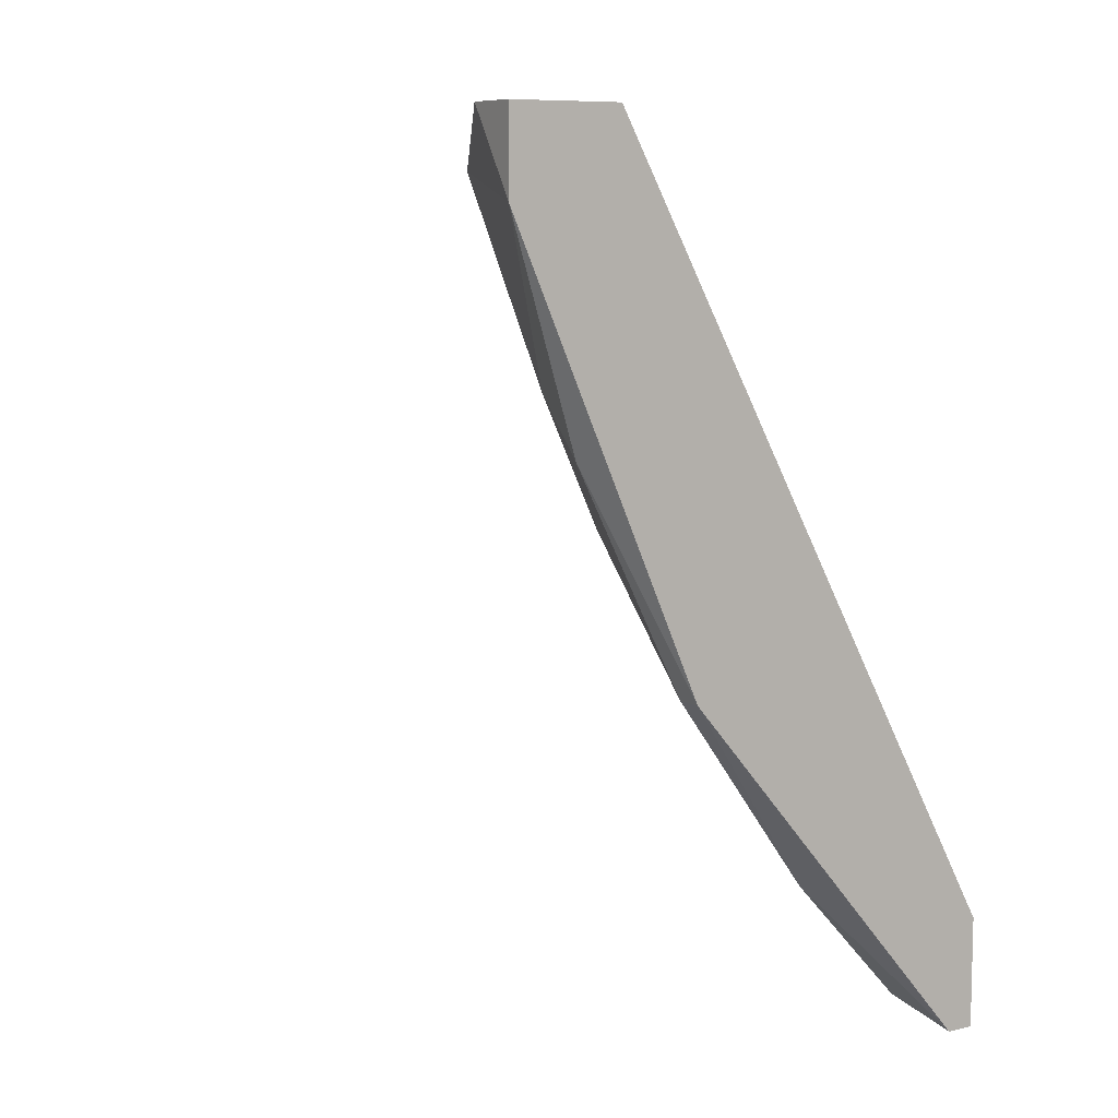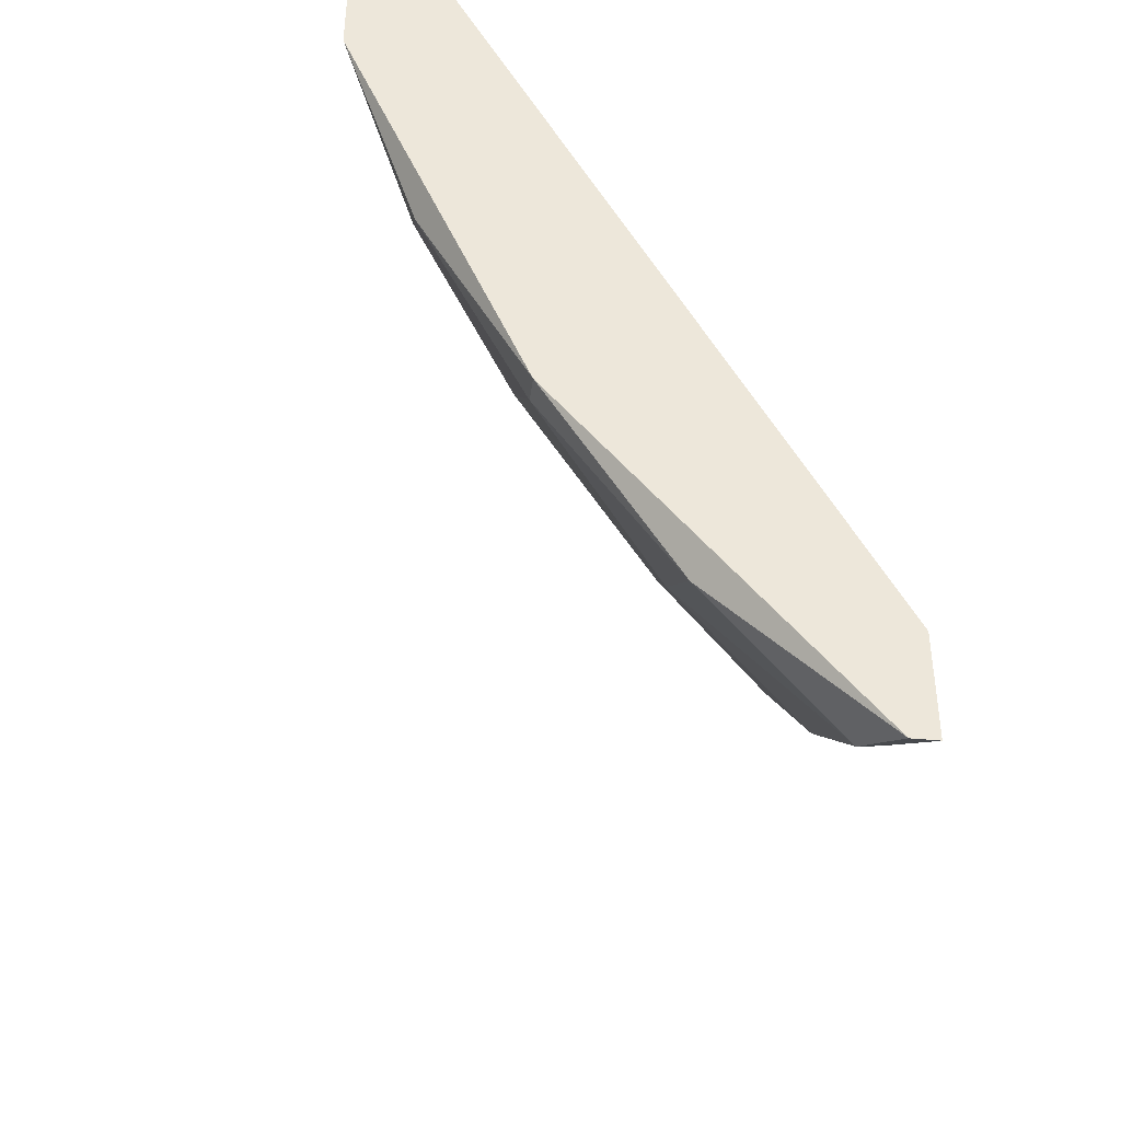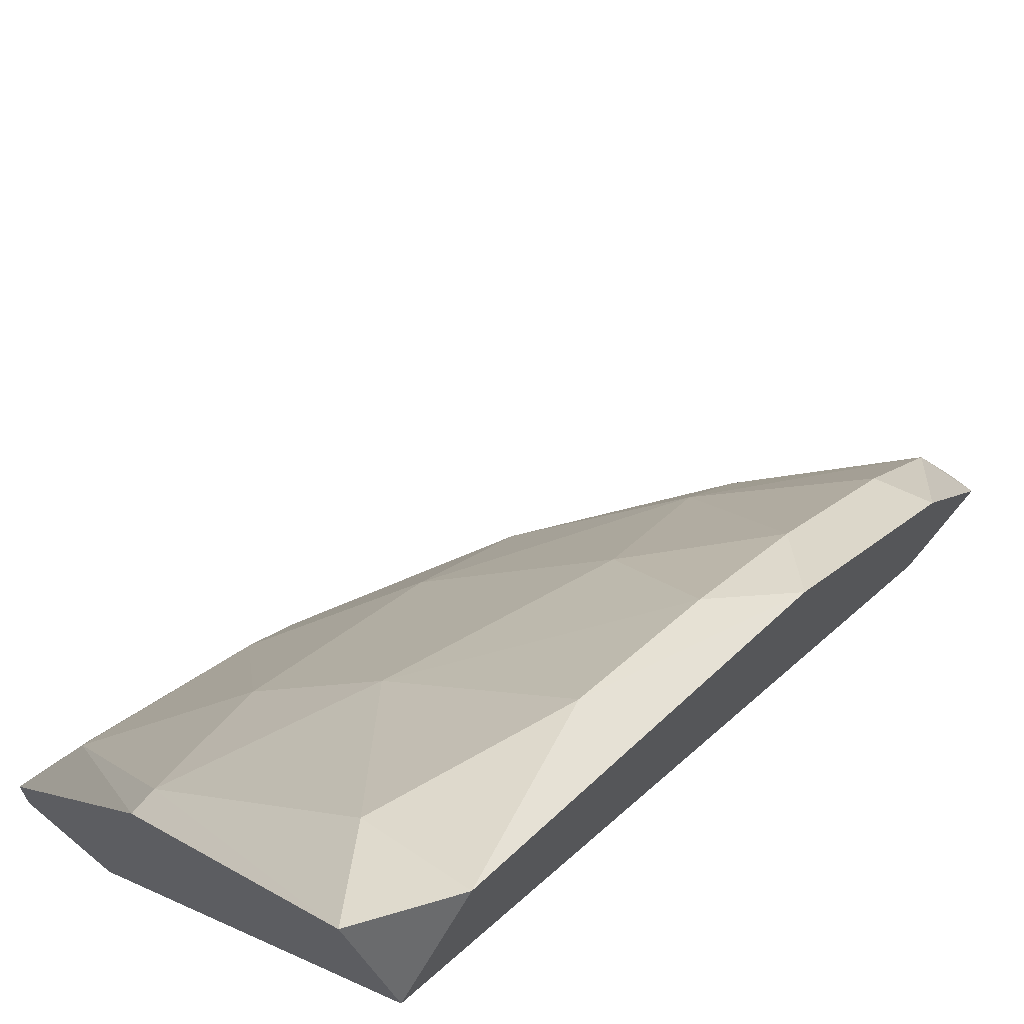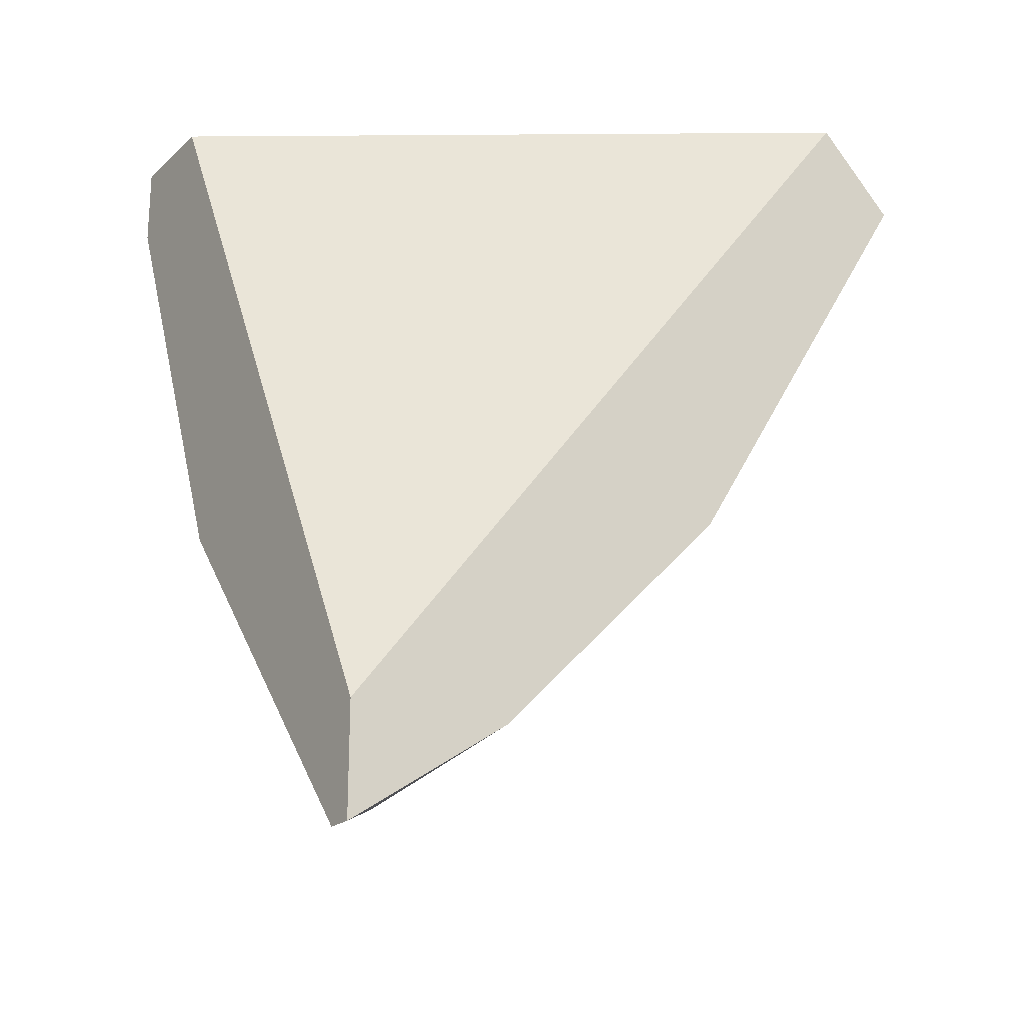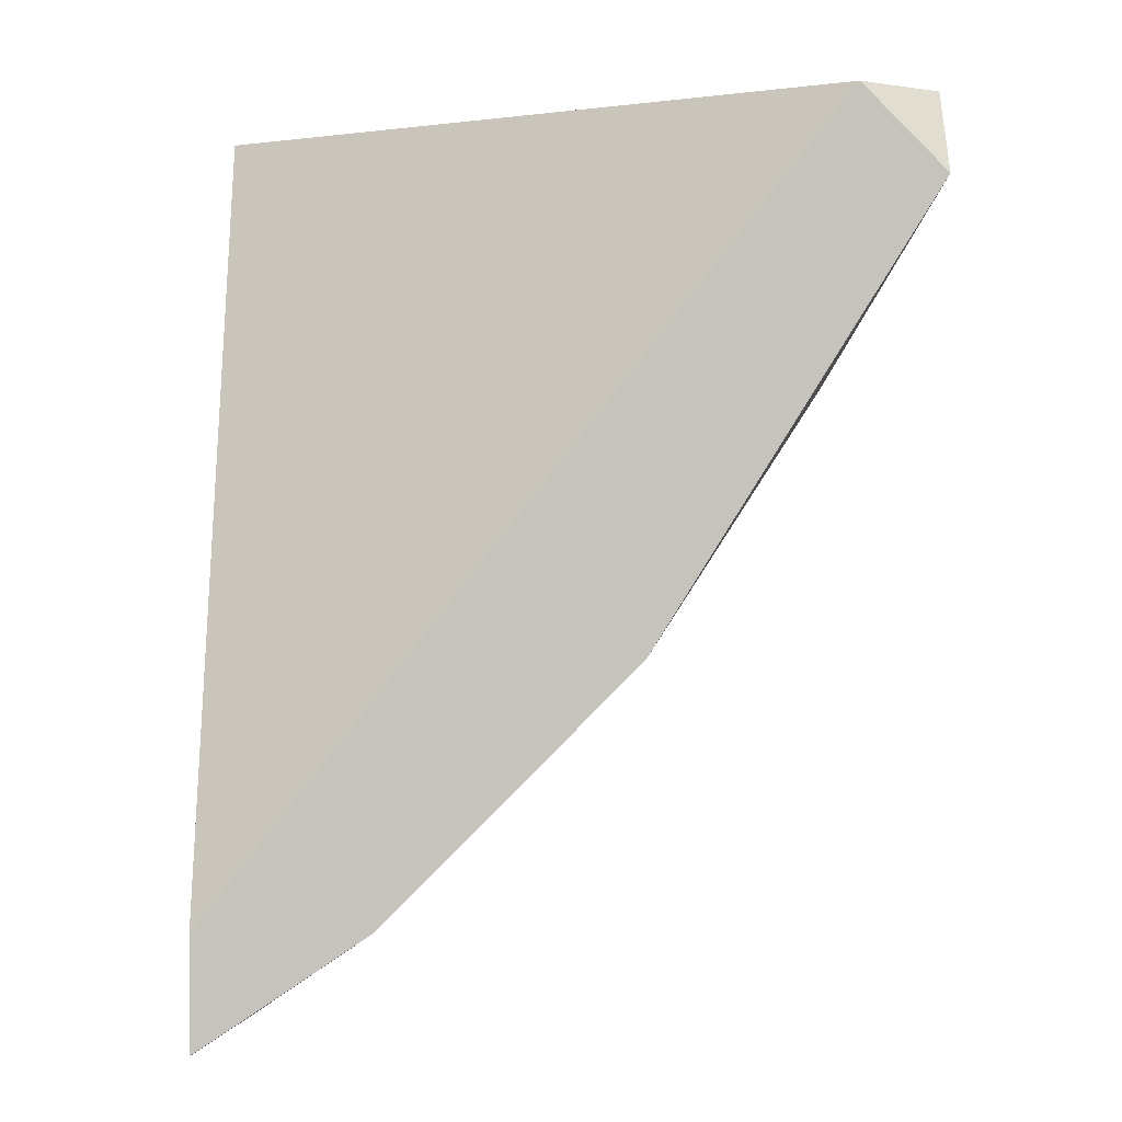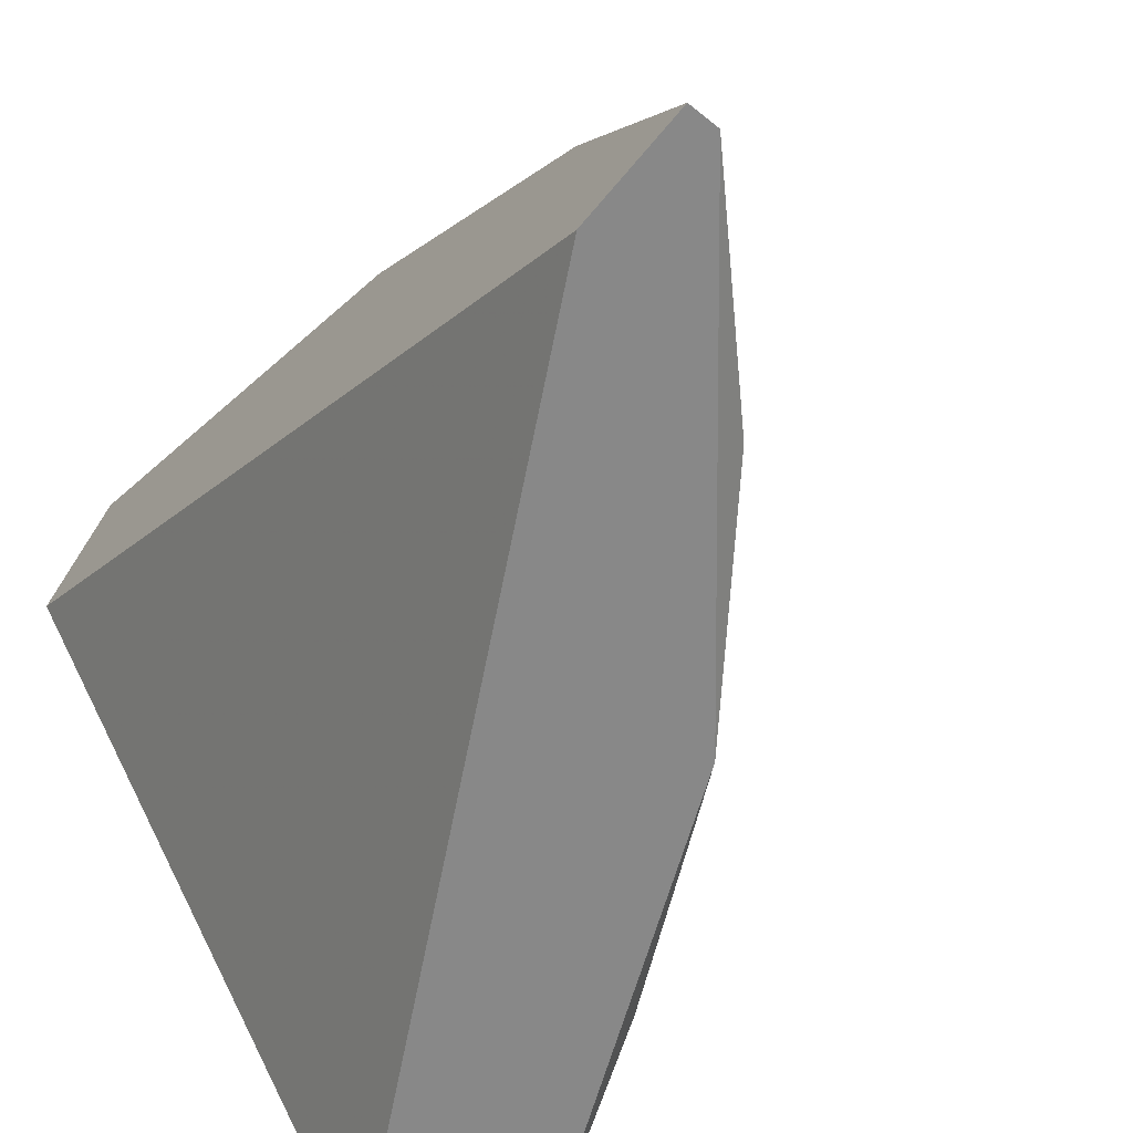
<metadata>
{"format":"obj","ext":"obj","renderer":"f3d","projection":"perspective","resolution":1024,"background":"white","views":[{"elev":8.5,"azim":-31.8,"up":"+Z"},{"elev":-39.6,"azim":-7.4,"up":"+Z"},{"elev":67.0,"azim":39.9,"up":"+Y"},{"elev":-20.9,"azim":56.4,"up":"+Z"},{"elev":1.6,"azim":88.2,"up":"+Z"},{"elev":-62.9,"azim":140.7,"up":"+Y"}]}
</metadata>
<code>
v -0.001495 0.0149 -0.009312
v -0.001185 0.01397 -0.01148
v -0.001185 0.01334 -0.0121
v 0.001608 0.01459 -0.01583
v 0.001608 0.01334 -0.01676
v -0.000875 0.01303 -0.00869
v 0.001918 0.01676 -0.01396
v 0.000367 0.018 -0.00869
v 0.000367 0.018 -0.009002
v -0.002116 0.01366 -0.00869
v -0.002116 0.01303 -0.00869
v -0.002116 0.01303 -0.009621
v 0.00347 0.01303 -0.01862
v 0.00378 0.0149 -0.01738
v 0.00378 0.02079 -0.009621
v 0.00378 0.01769 -0.01459
v 0.00378 0.01303 -0.01862
v 0.00378 0.01303 -0.01738
v 0.00378 0.01986 -0.00869
v 0.001297 0.018 -0.01117
v 0.002539 0.02017 -0.009621
v 5.6e-05 0.0149 -0.01304
v 5.6e-05 0.01303 -0.01459
v 5.6e-05 0.01676 -0.01055
v 5.6e-05 0.01334 -0.01459
v 0.003159 0.01955 -0.01179
v 0.003159 0.01707 -0.01521
v 0.003159 0.02079 -0.00869
v 0.003159 0.01366 -0.01831
v 0.003159 0.01521 -0.01707
v 0.003159 0.01831 -0.01366
f 12 1 2
f 1 24 2
f 1 8 9
f 8 1 10
f 24 1 9
f 1 12 10
f 3 12 2
f 22 3 2
f 24 22 2
f 3 23 12
f 25 3 22
f 25 23 3
f 5 25 4
f 5 4 29
f 22 7 4
f 4 7 27
f 25 22 4
f 30 4 27
f 4 30 29
f 13 23 5
f 13 5 29
f 23 25 5
f 6 8 11
f 6 19 8
f 23 6 11
f 13 17 6
f 13 6 23
f 6 17 18
f 19 6 18
f 7 24 20
f 31 7 20
f 24 7 22
f 7 31 27
f 8 28 9
f 11 8 10
f 8 19 28
f 21 20 9
f 20 24 9
f 28 21 9
f 12 11 10
f 23 11 12
f 17 13 29
f 16 17 14
f 30 16 14
f 17 29 14
f 29 30 14
f 15 17 16
f 15 16 26
f 17 15 19
f 19 15 28
f 21 15 26
f 15 21 28
f 16 31 26
f 16 30 27
f 31 16 27
f 17 19 18
f 20 21 26
f 31 20 26

</code>
